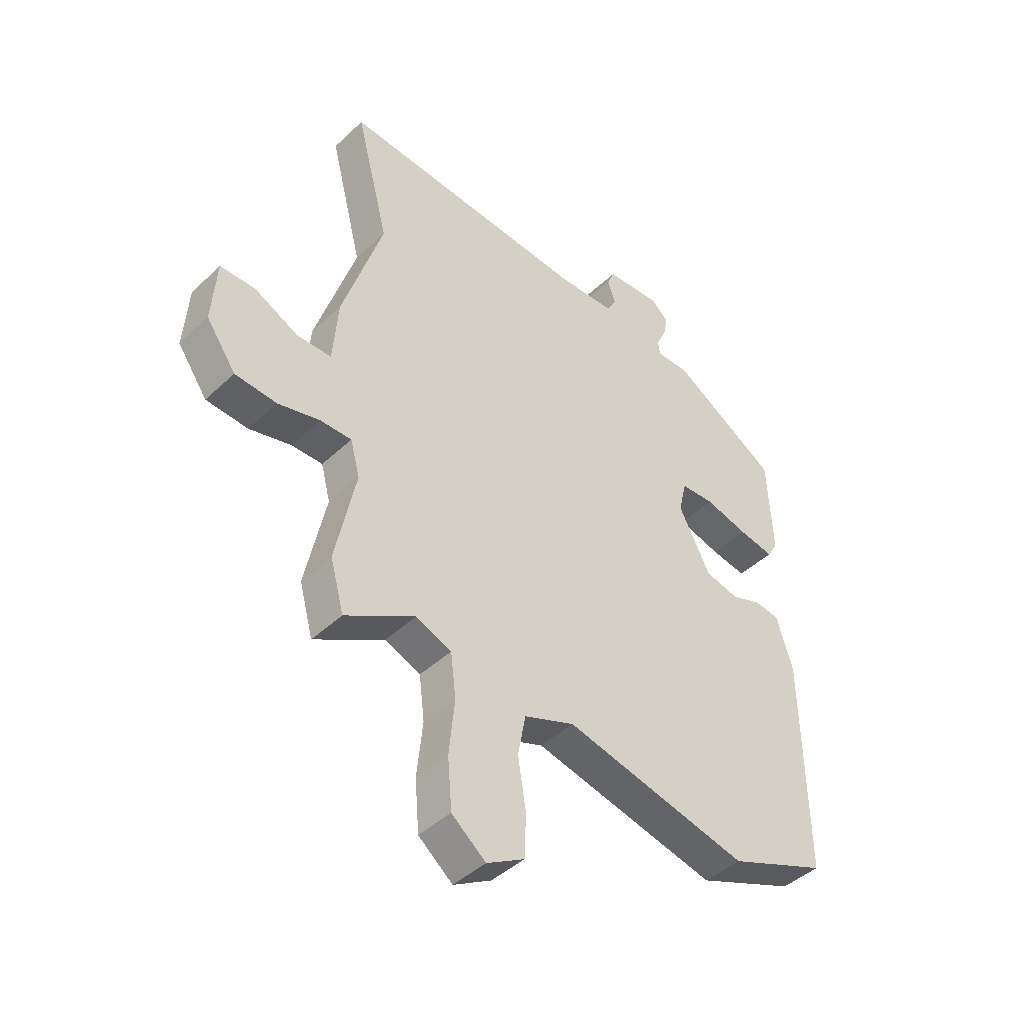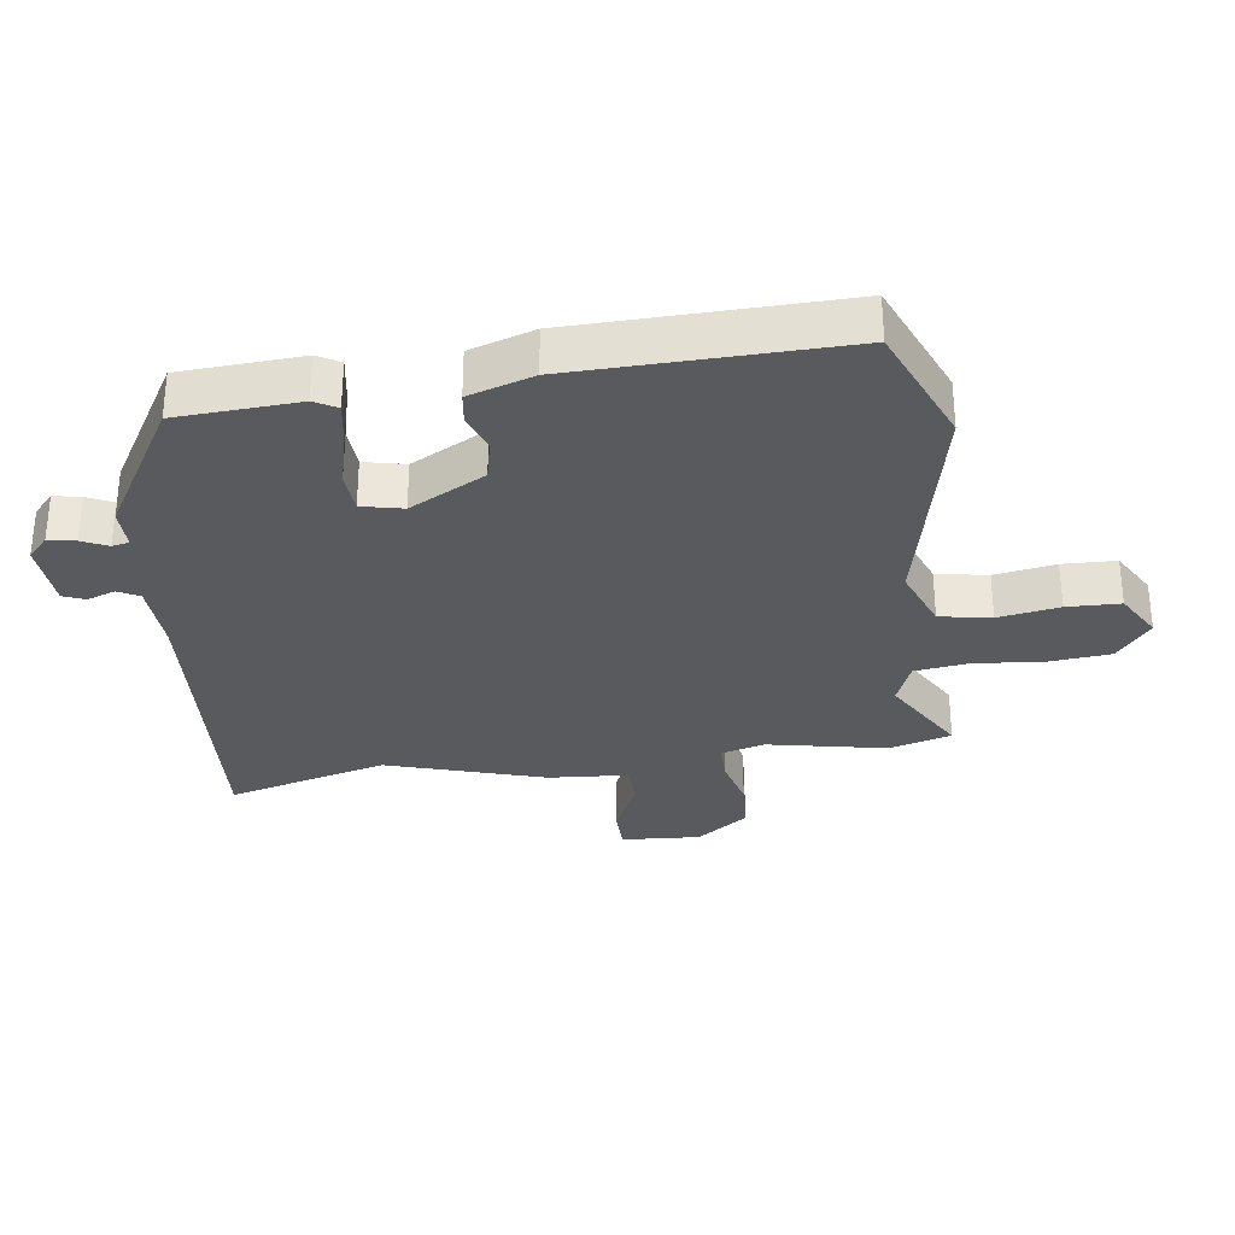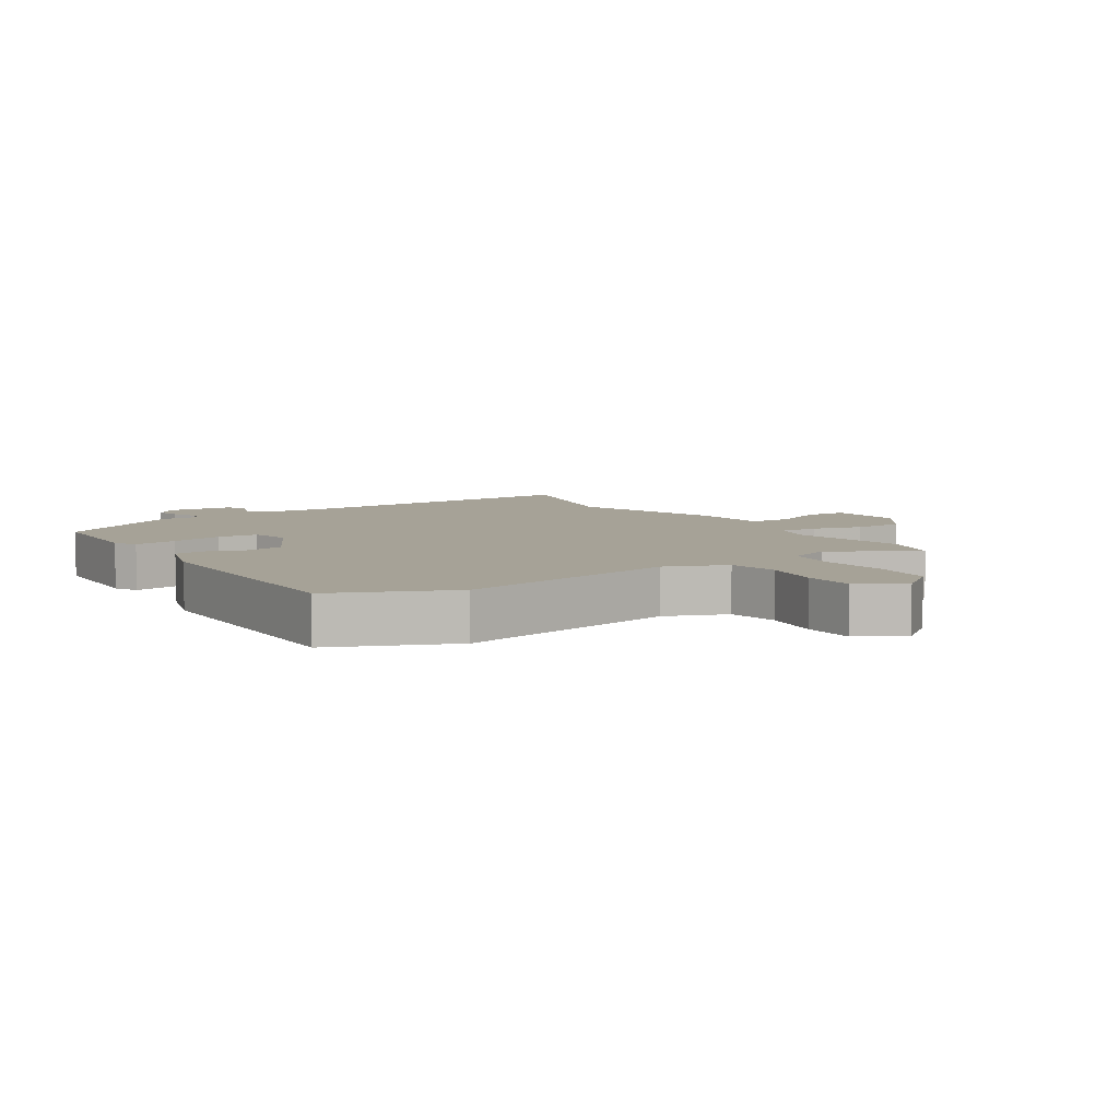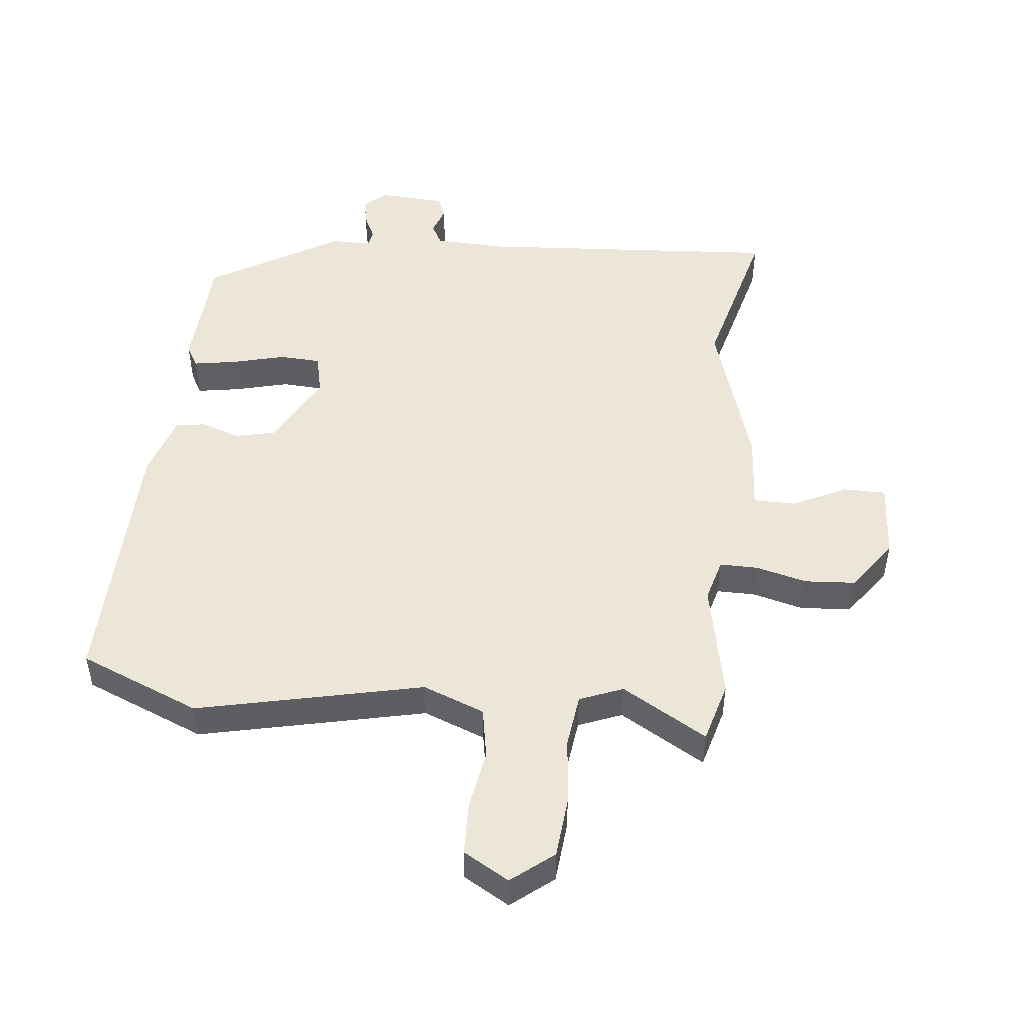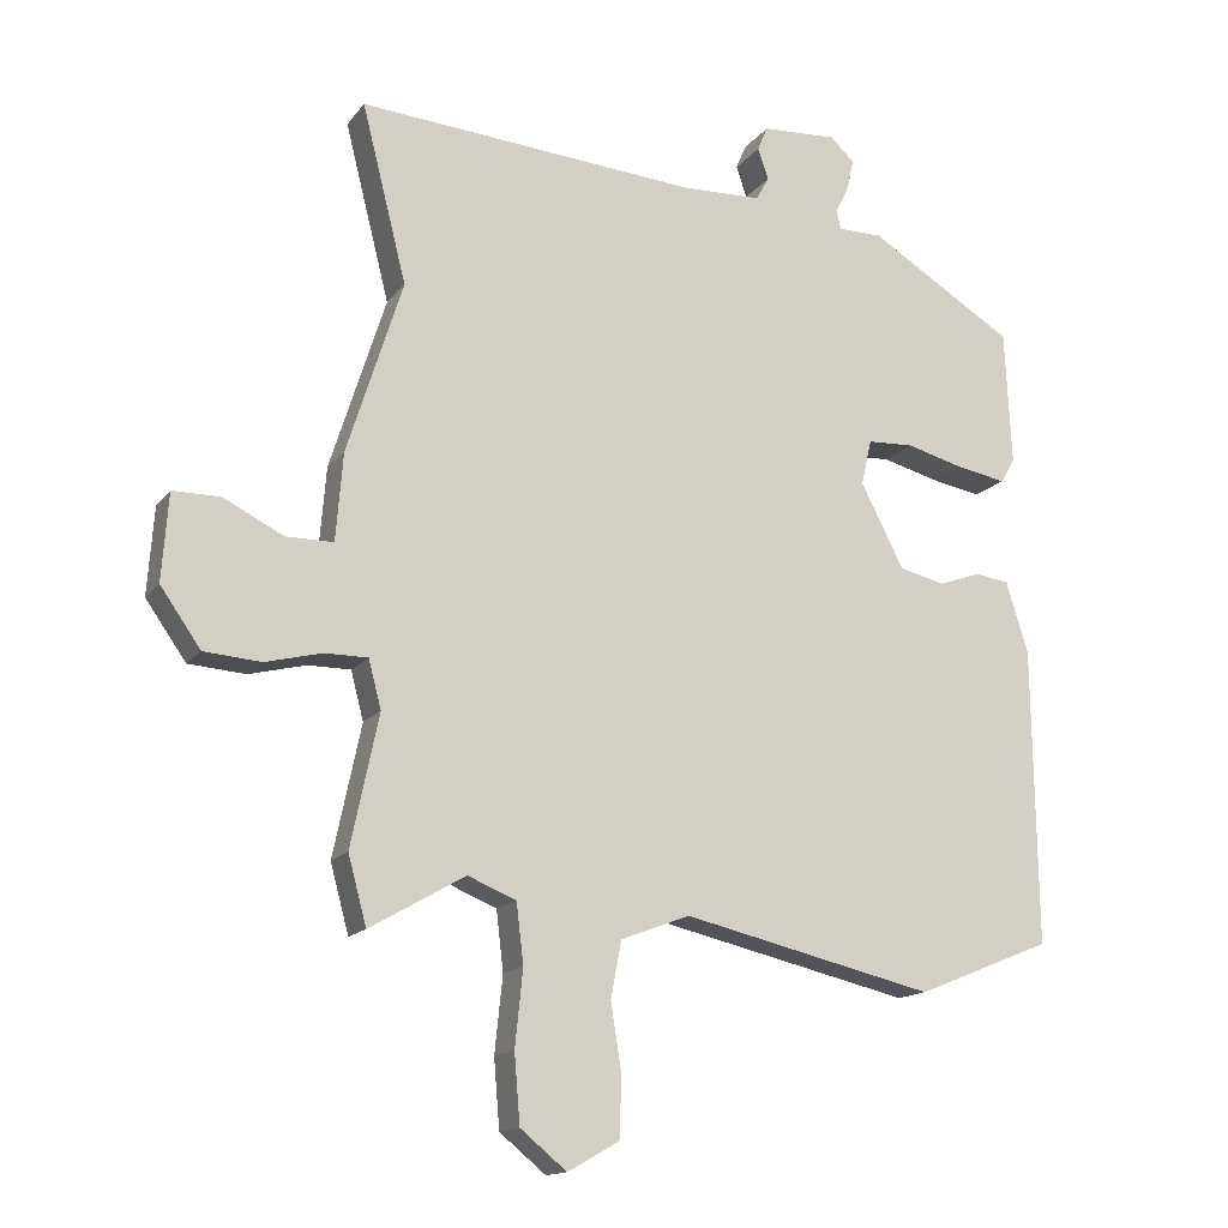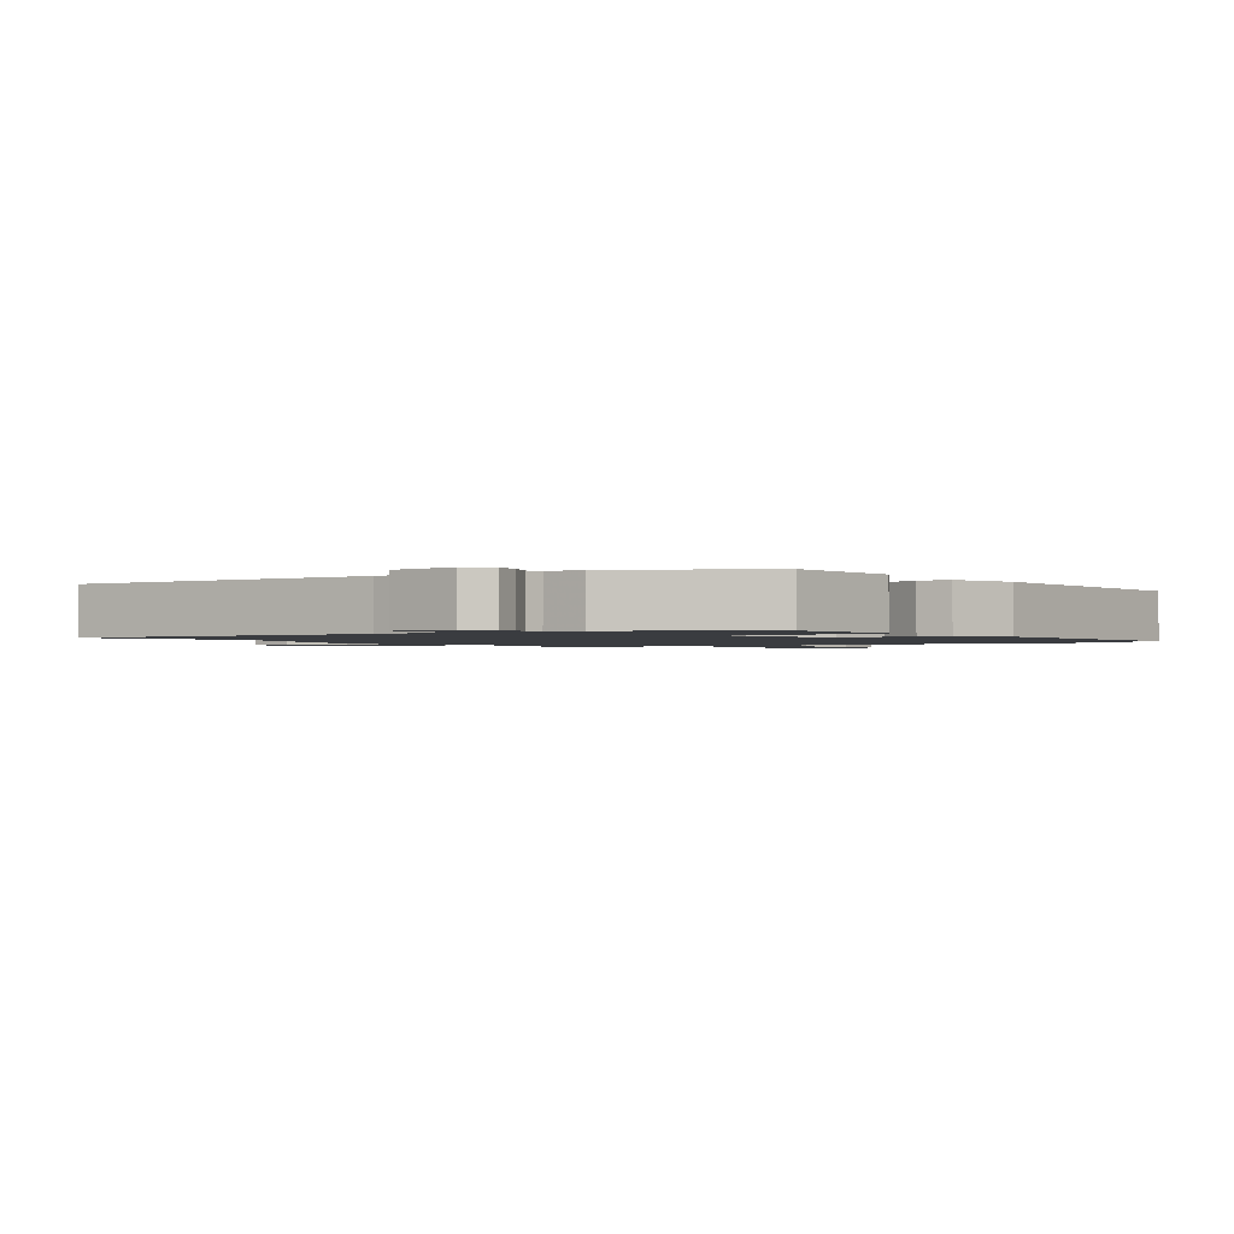
<metadata>
{"format":"obj","ext":"obj","renderer":"f3d","projection":"perspective","resolution":1024,"background":"white","views":[{"elev":-43.8,"azim":-42.3,"up":"+Z"},{"elev":-31.2,"azim":98.4,"up":"+Y"},{"elev":6.5,"azim":147.8,"up":"+Y"},{"elev":49.0,"azim":-173.5,"up":"+Y"},{"elev":-15.0,"azim":-23.9,"up":"+Z"},{"elev":-1.5,"azim":36.6,"up":"+Y"}]}
</metadata>
<code>
v 0.475 0.07 0.394
v 0.484 0.07 0.205
v 0.464 0.07 0.17
v 0.396 0.07 0.182
v 0.313 0.07 0.204
v 0.248 0.07 0.201
v 0.233 0.07 0.137
v 0.294 0.07 0.019
v 0.358 0.07 0.004
v 0.417 0.07 0.025
v 0.465 0.07 0.018
v 0.496 0.07 -0.083
v 0.501 0.07 -0.5
v 0.311 0.07 -0.577
v -0.043 0.07 -0.495
v -0.14 0.07 -0.532
v -0.155 0.07 -0.612
v -0.14 0.07 -0.707
v -0.143 0.07 -0.79
v -0.215 0.07 -0.831
v -0.28 0.07 -0.778
v -0.288 0.07 -0.682
v -0.277 0.07 -0.575
v -0.287 0.07 -0.491
v -0.355 0.07 -0.463
v -0.489 0.07 -0.54
v -0.515 0.07 -0.444
v -0.476 0.07 -0.259
v -0.494 0.07 -0.191
v -0.554 0.07 -0.191
v -0.634 0.07 -0.211
v -0.714 0.07 -0.205
v -0.771 0.07 -0.124
v -0.762 0.07 -0.001
v -0.695 0.07 -0.001
v -0.611 0.07 -0.043
v -0.544 0.07 -0.043
v -0.534 0.07 0.081
v -0.456 0.07 0.326
v -0.519 0.07 0.576
v -0.038 0.07 0.539
v 0.073 0.07 0.543
v 0.091 0.07 0.576
v 0.076 0.07 0.62
v 0.09 0.07 0.654
v 0.196 0.07 0.66
v 0.23 0.07 0.628
v 0.221 0.07 0.586
v 0.202 0.07 0.546
v 0.207 0.07 0.519
v 0.27 0.07 0.519
v 0.475 0 0.394
v 0.484 0 0.205
v 0.464 0 0.17
v 0.396 0 0.182
v 0.313 0 0.204
v 0.248 0 0.201
v 0.233 0 0.137
v 0.294 0 0.019
v 0.358 0 0.004
v 0.417 0 0.025
v 0.465 0 0.018
v 0.496 0 -0.083
v 0.501 0 -0.5
v 0.311 0 -0.577
v -0.043 0 -0.495
v -0.14 0 -0.532
v -0.155 0 -0.612
v -0.14 0 -0.707
v -0.143 0 -0.79
v -0.215 0 -0.831
v -0.28 0 -0.778
v -0.288 0 -0.682
v -0.277 0 -0.575
v -0.287 0 -0.491
v -0.355 0 -0.463
v -0.489 0 -0.54
v -0.515 0 -0.444
v -0.476 0 -0.259
v -0.494 0 -0.191
v -0.554 0 -0.191
v -0.634 0 -0.211
v -0.714 0 -0.205
v -0.771 0 -0.124
v -0.762 0 -0.001
v -0.695 0 -0.001
v -0.611 0 -0.043
v -0.544 0 -0.043
v -0.534 0 0.081
v -0.456 0 0.326
v -0.519 0 0.576
v -0.038 0 0.539
v 0.073 0 0.543
v 0.091 0 0.576
v 0.076 0 0.62
v 0.09 0 0.654
v 0.196 0 0.66
v 0.23 0 0.628
v 0.221 0 0.586
v 0.202 0 0.546
v 0.207 0 0.519
v 0.27 0 0.519
f 3 4 5
f 2 3 5
f 1 2 5
f 51 1 5
f 50 51 5
f 47 48 49
f 46 47 49
f 45 46 49
f 44 45 49
f 43 44 49
f 42 43 49 50
f 50 5 6
f 42 50 6
f 41 42 6
f 41 6 7
f 40 41 7
f 39 40 7
f 39 7 8
f 38 39 8
f 37 38 8
f 34 35 36
f 33 34 36
f 32 33 36
f 31 32 36
f 30 31 36
f 29 30 36 37
f 25 26 27 28
f 24 25 28 29
f 21 22 23
f 20 21 23
f 19 20 23
f 18 19 23
f 17 18 23
f 16 17 23 24
f 37 8 9
f 29 37 9
f 24 29 9
f 16 24 9
f 15 16 9
f 13 14 15
f 12 13 15
f 11 12 15
f 10 11 15
f 9 10 15
f 56 55 54
f 56 54 53
f 56 53 52
f 56 52 102
f 56 102 101
f 100 99 98
f 100 98 97
f 100 97 96
f 100 96 95
f 100 95 94
f 101 100 94 93
f 57 56 101
f 57 101 93
f 57 93 92
f 58 57 92
f 58 92 91
f 58 91 90
f 59 58 90
f 59 90 89
f 59 89 88
f 87 86 85
f 87 85 84
f 87 84 83
f 87 83 82
f 87 82 81
f 88 87 81 80
f 79 78 77 76
f 80 79 76 75
f 74 73 72
f 74 72 71
f 74 71 70
f 74 70 69
f 74 69 68
f 75 74 68 67
f 60 59 88
f 60 88 80
f 60 80 75
f 60 75 67
f 60 67 66
f 66 65 64
f 66 64 63
f 66 63 62
f 66 62 61
f 66 61 60
f 1 52 53 2
f 2 53 54 3
f 3 54 55 4
f 4 55 56 5
f 5 56 57 6
f 6 57 58 7
f 7 58 59 8
f 8 59 60 9
f 9 60 61 10
f 10 61 62 11
f 11 62 63 12
f 12 63 64 13
f 13 64 65 14
f 14 65 66 15
f 15 66 67 16
f 16 67 68 17
f 17 68 69 18
f 18 69 70 19
f 19 70 71 20
f 20 71 72 21
f 21 72 73 22
f 22 73 74 23
f 23 74 75 24
f 24 75 76 25
f 25 76 77 26
f 26 77 78 27
f 27 78 79 28
f 28 79 80 29
f 29 80 81 30
f 30 81 82 31
f 31 82 83 32
f 32 83 84 33
f 33 84 85 34
f 34 85 86 35
f 35 86 87 36
f 36 87 88 37
f 37 88 89 38
f 38 89 90 39
f 39 90 91 40
f 40 91 92 41
f 41 92 93 42
f 42 93 94 43
f 43 94 95 44
f 44 95 96 45
f 45 96 97 46
f 46 97 98 47
f 47 98 99 48
f 48 99 100 49
f 49 100 101 50
f 50 101 102 51
f 51 102 52 1

</code>
